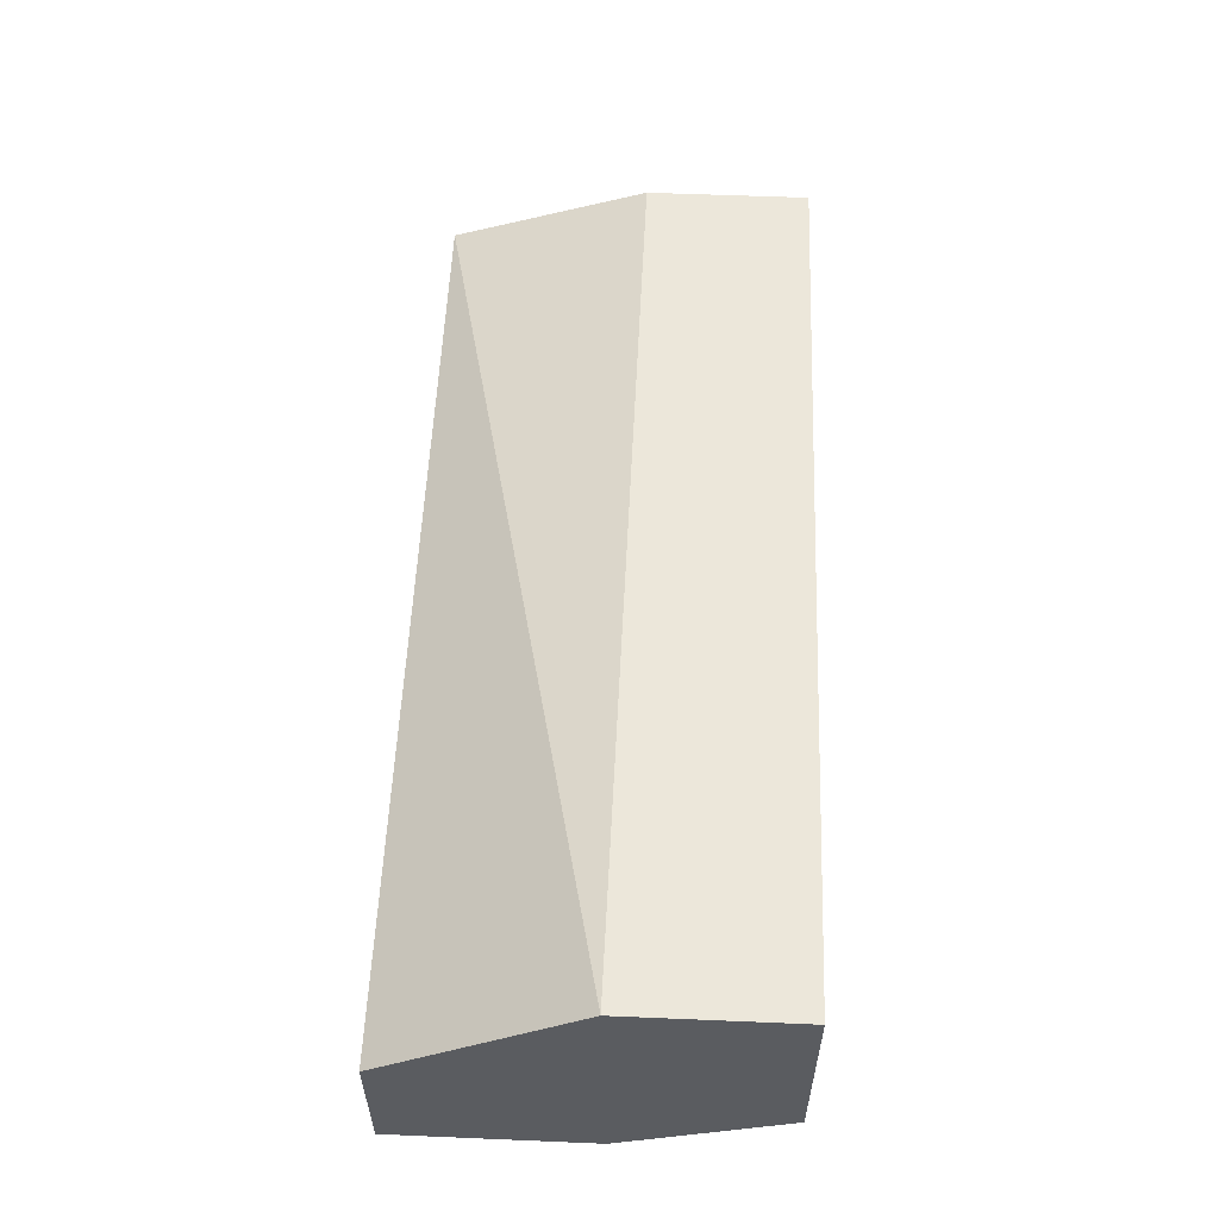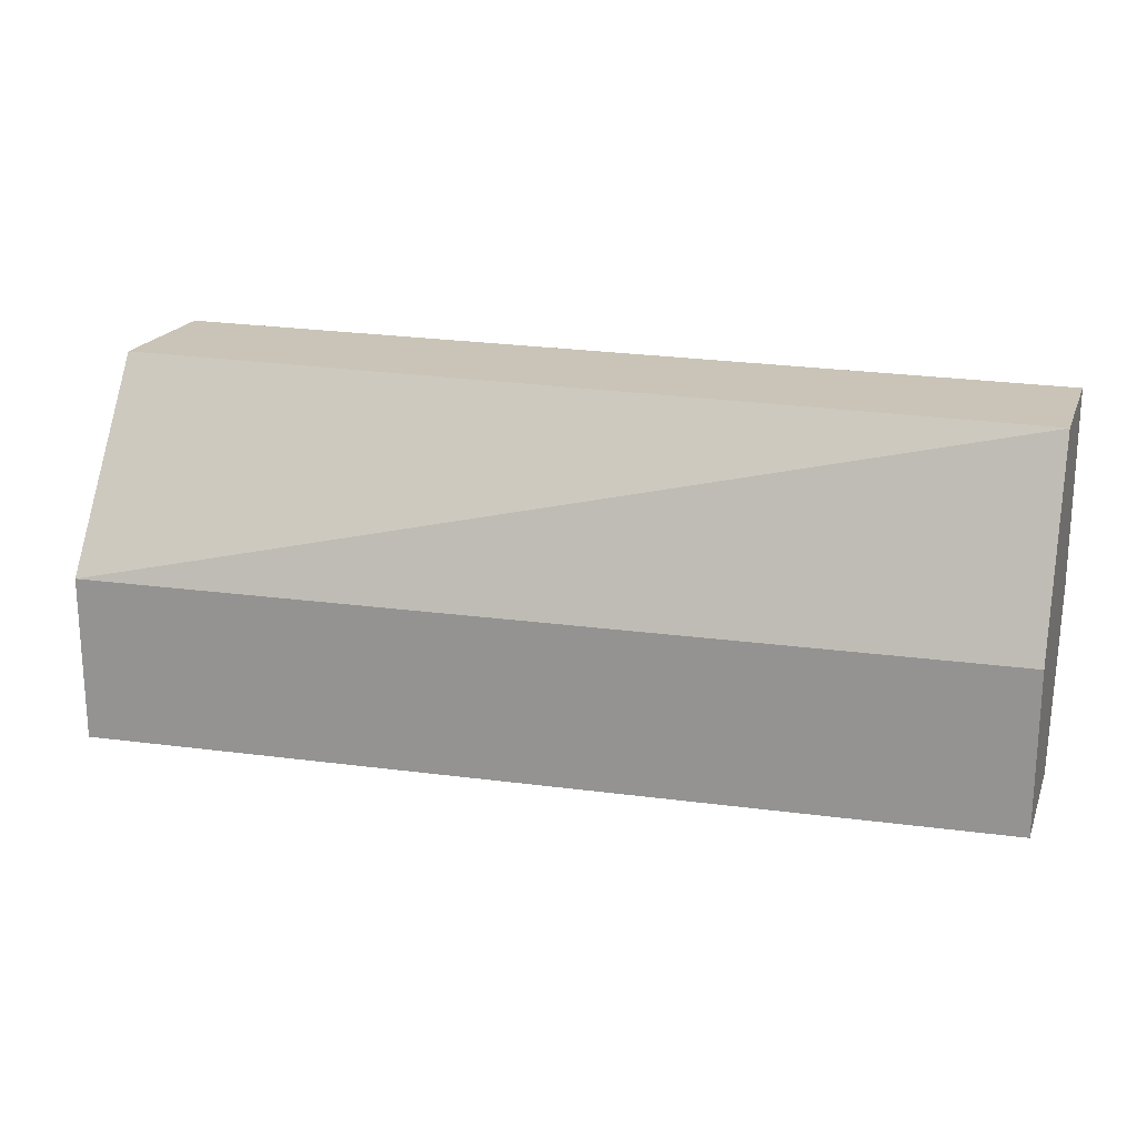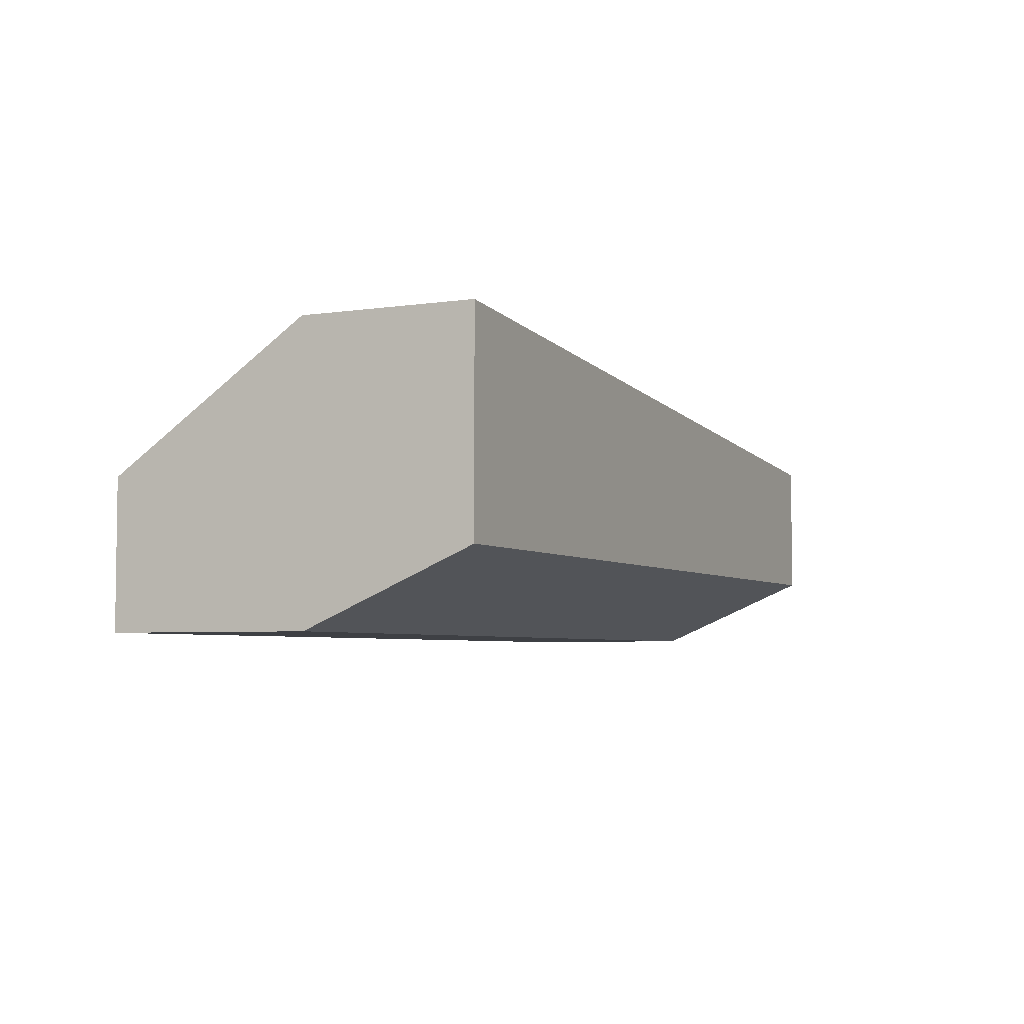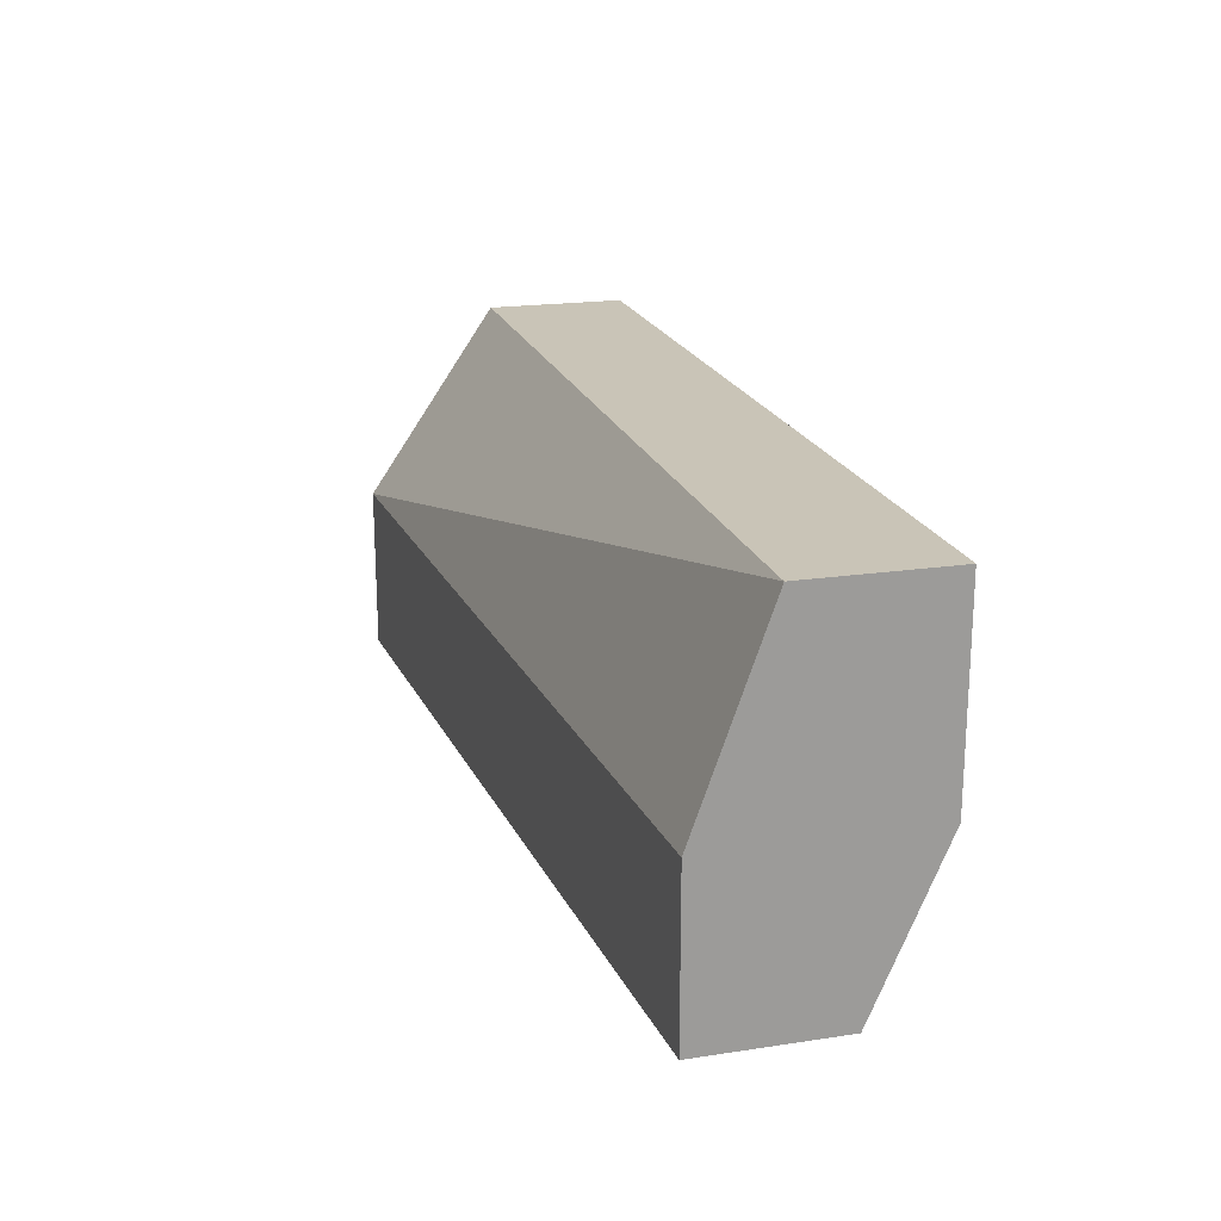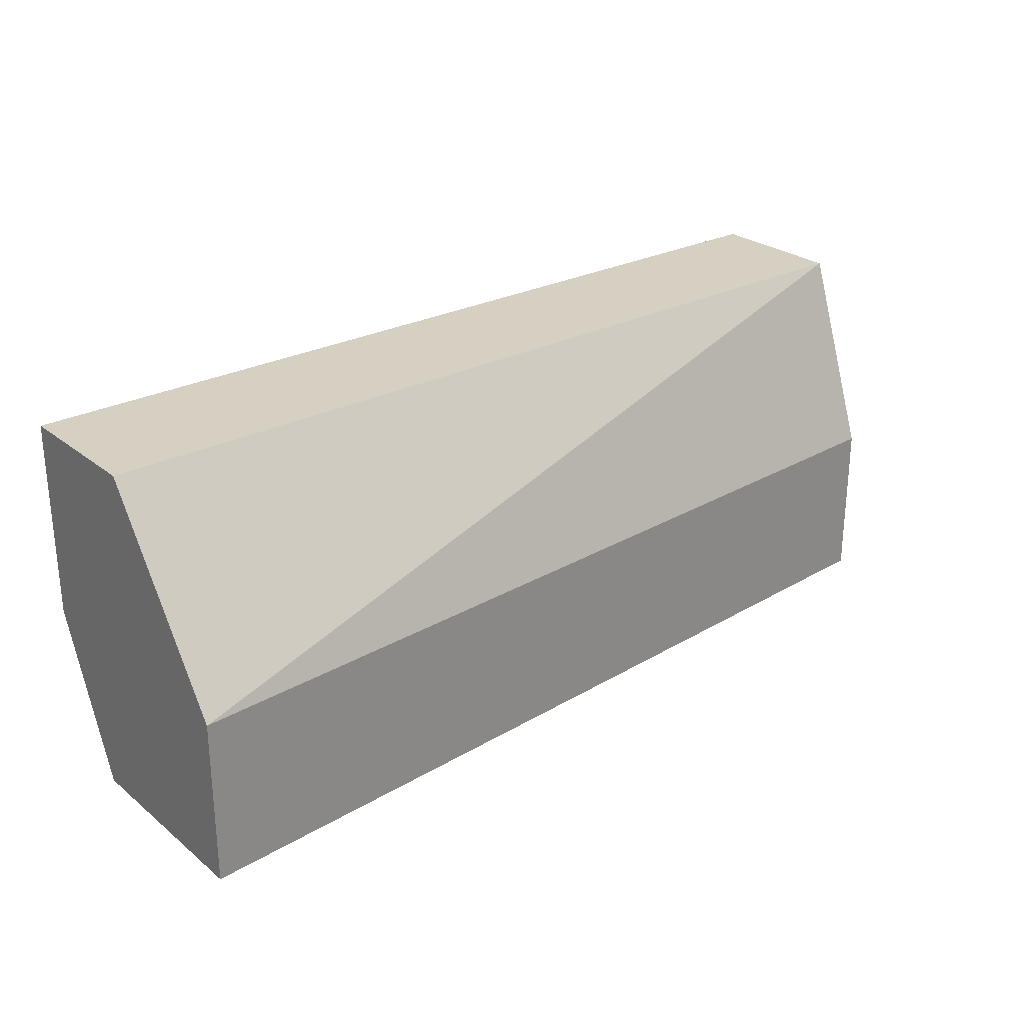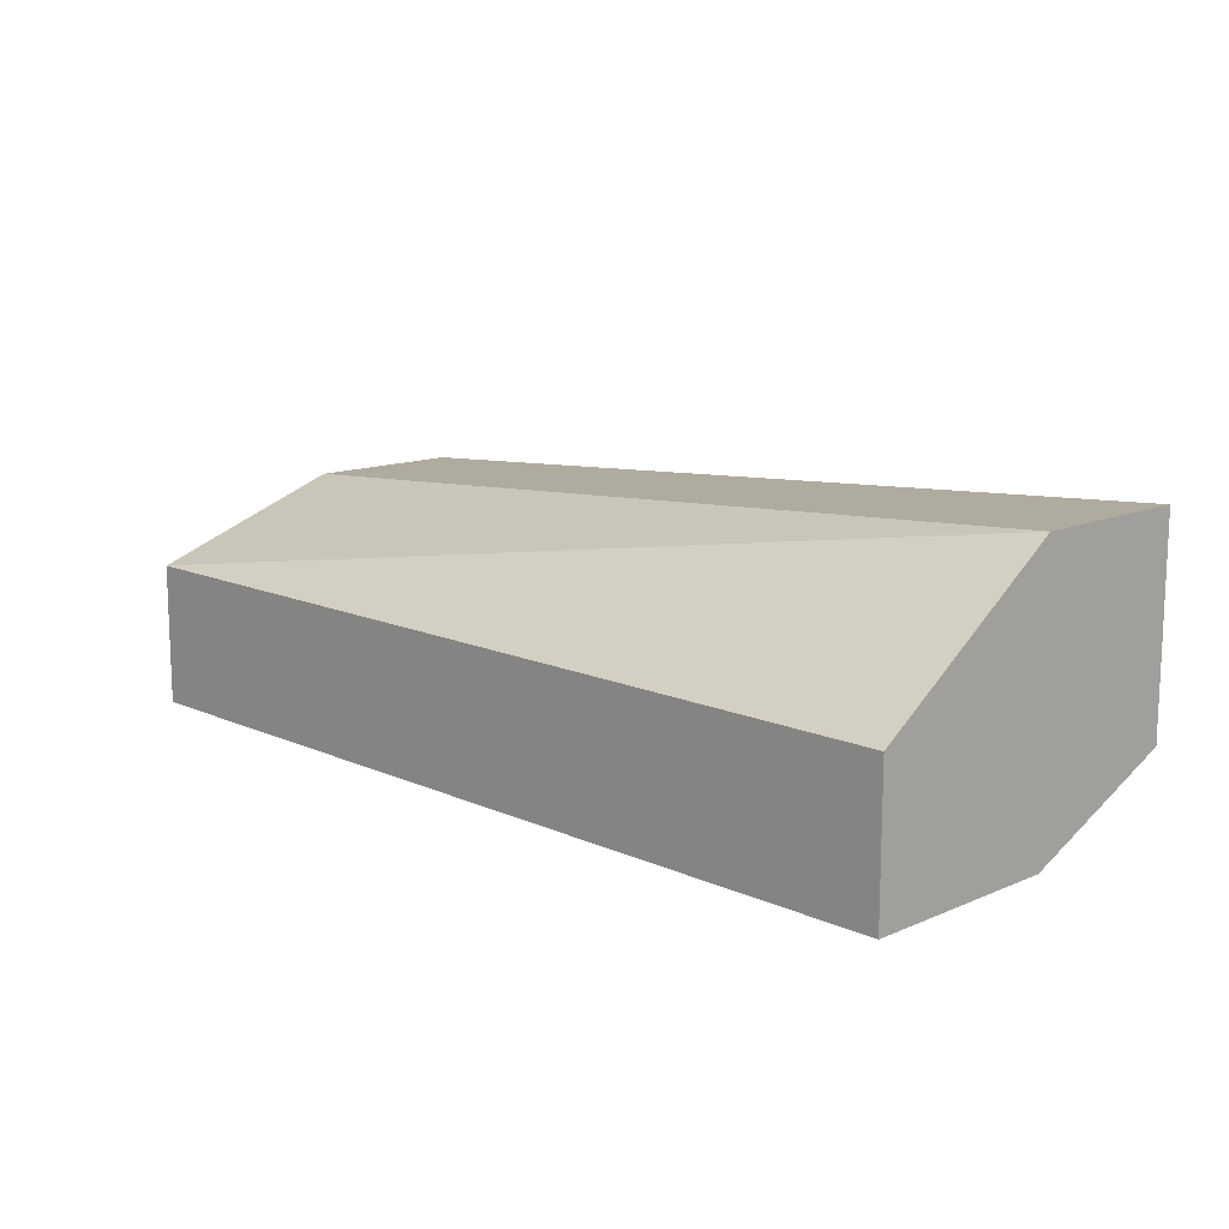
<metadata>
{"format":"obj","ext":"obj","renderer":"f3d","projection":"perspective","resolution":1024,"background":"white","views":[{"elev":56.2,"azim":-87.5,"up":"+Z"},{"elev":19.9,"azim":17.6,"up":"+Y"},{"elev":-4.7,"azim":-64.8,"up":"+Z"},{"elev":19.9,"azim":74.5,"up":"+Y"},{"elev":26.5,"azim":-39.1,"up":"+Y"},{"elev":12.9,"azim":-134.4,"up":"+Z"}]}
</metadata>
<code>
v -9.765e-05 -0.07843 -0.5011
v -9.765e-05 -0.1789 -0.4653
v -9.765e-05 -0.07843 -0.5727
v -0.4631 -0.07843 -0.5011
v -0.4631 -0.1768 -0.4339
v -9.765e-05 -0.2616 -0.4653
v -9.765e-05 -0.1789 -0.5727
v -0.4631 -0.07843 -0.5727
v -0.4631 -0.2616 -0.4339
v -9.765e-05 -0.2616 -0.5369
v -0.4631 -0.1789 -0.5727
v -0.4631 -0.2616 -0.5369
f 4 11 12
f 4 8 11
f 7 12 11
f 4 12 9
f 3 11 8
f 6 9 12
f 6 12 10
f 7 10 12
f 4 9 5
f 3 7 11
f 1 4 5
f 2 5 9
f 1 5 2
f 1 8 4
f 1 3 8
f 1 7 3
f 1 10 7
f 1 6 10
f 1 2 6
f 2 9 6

</code>
